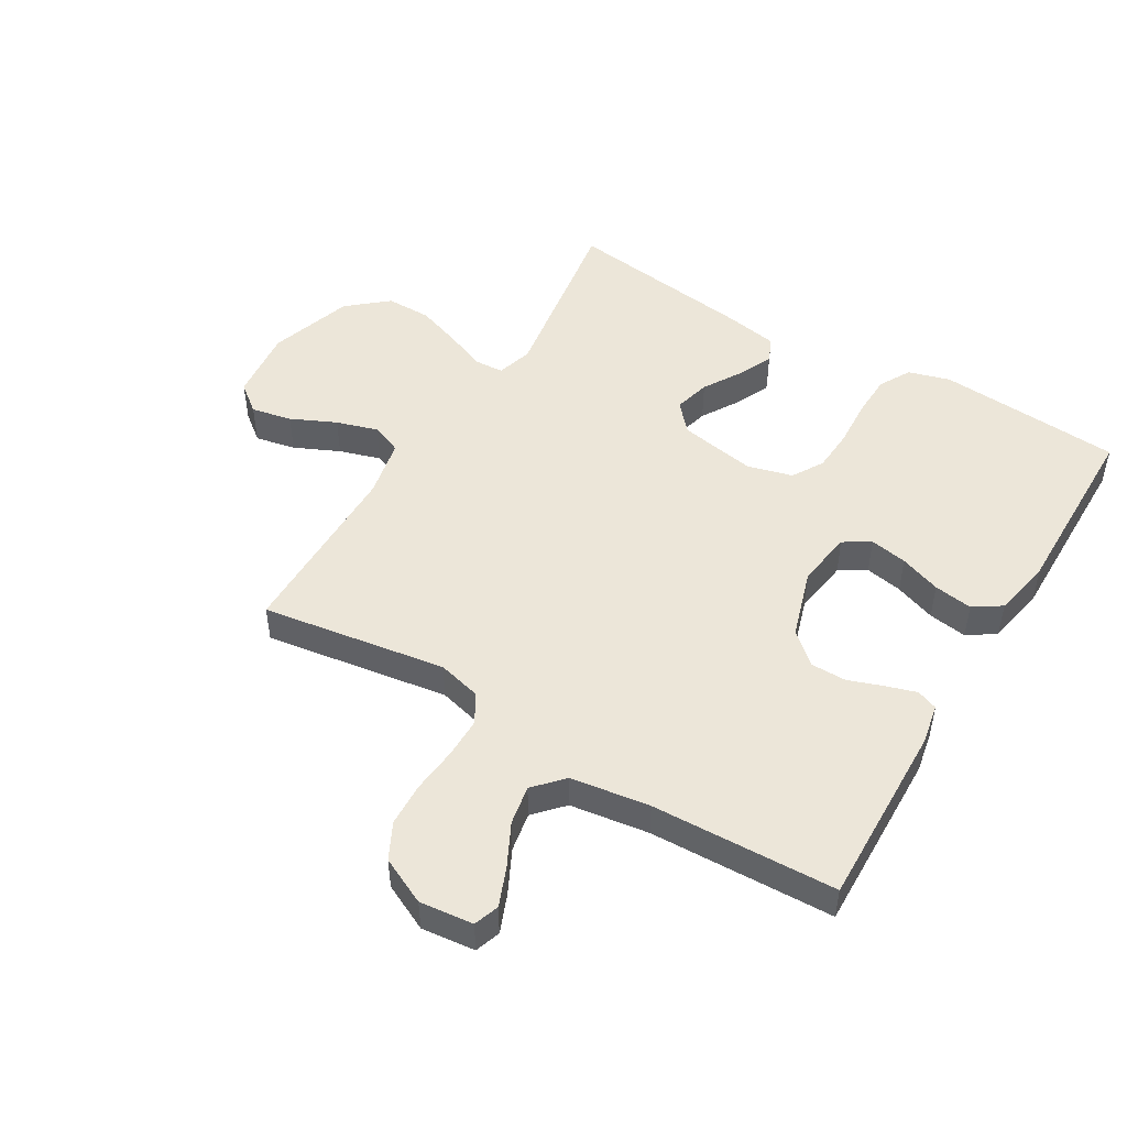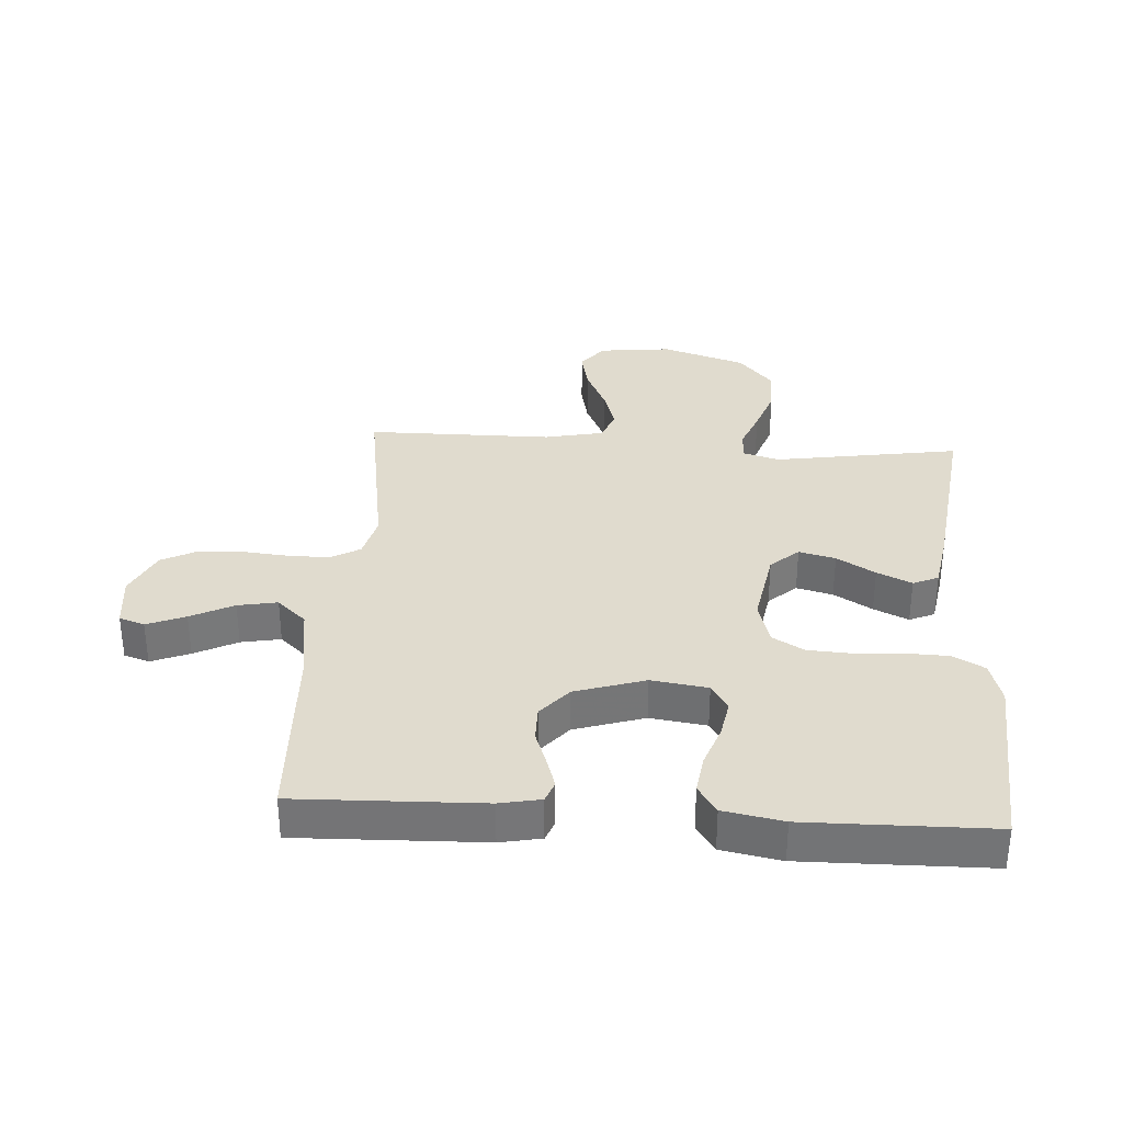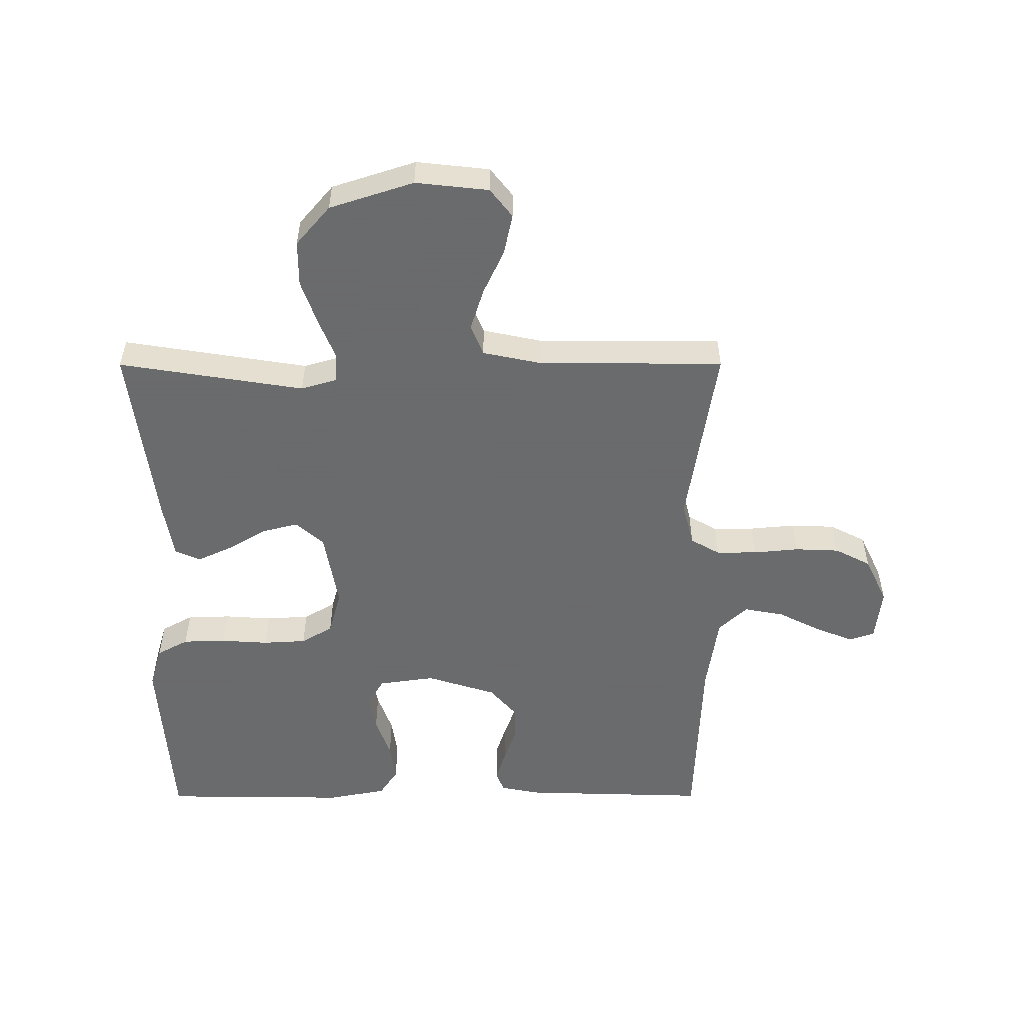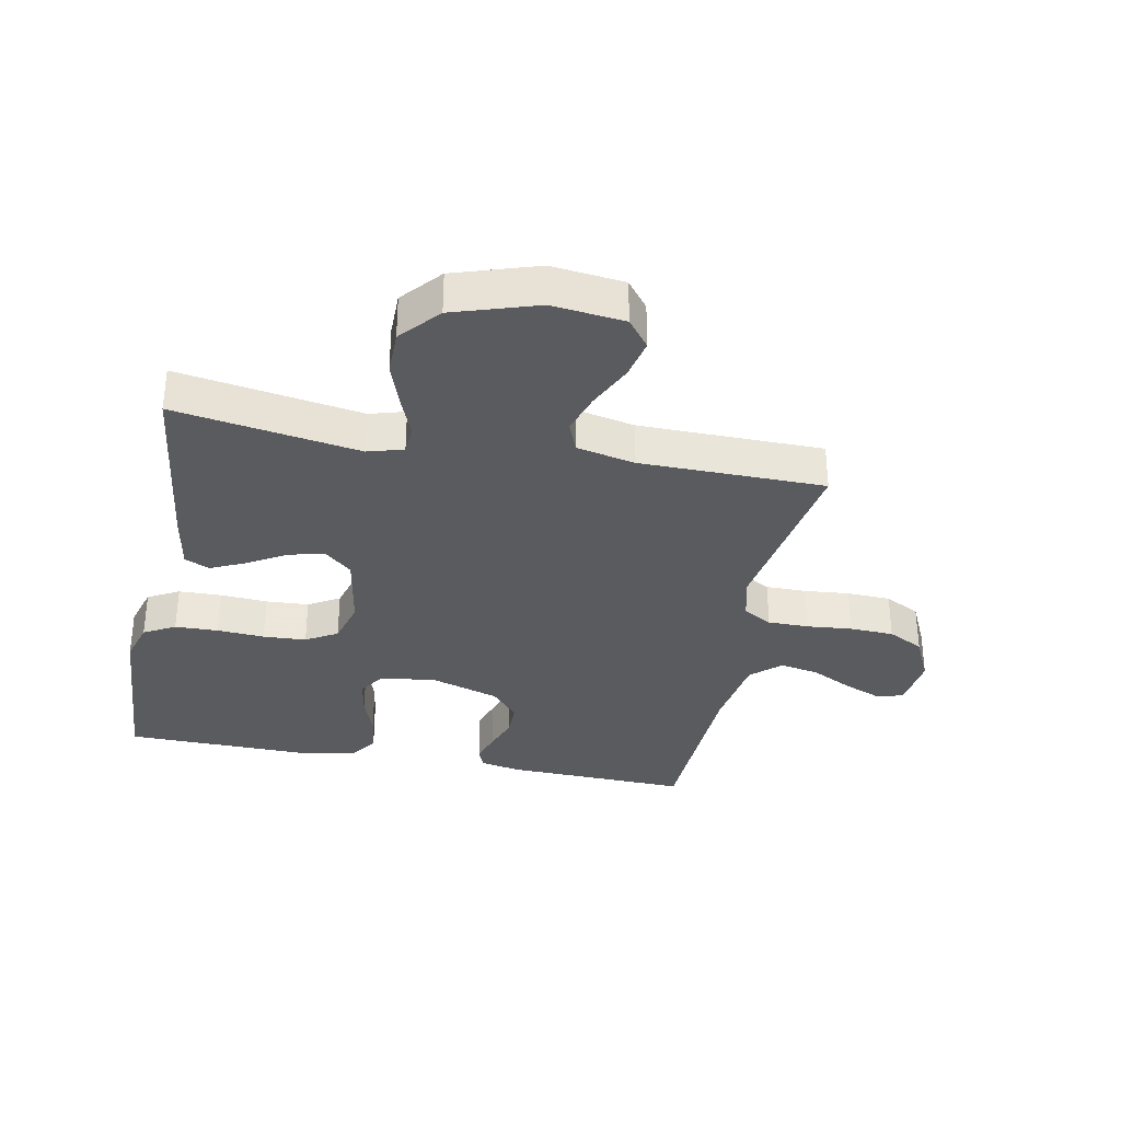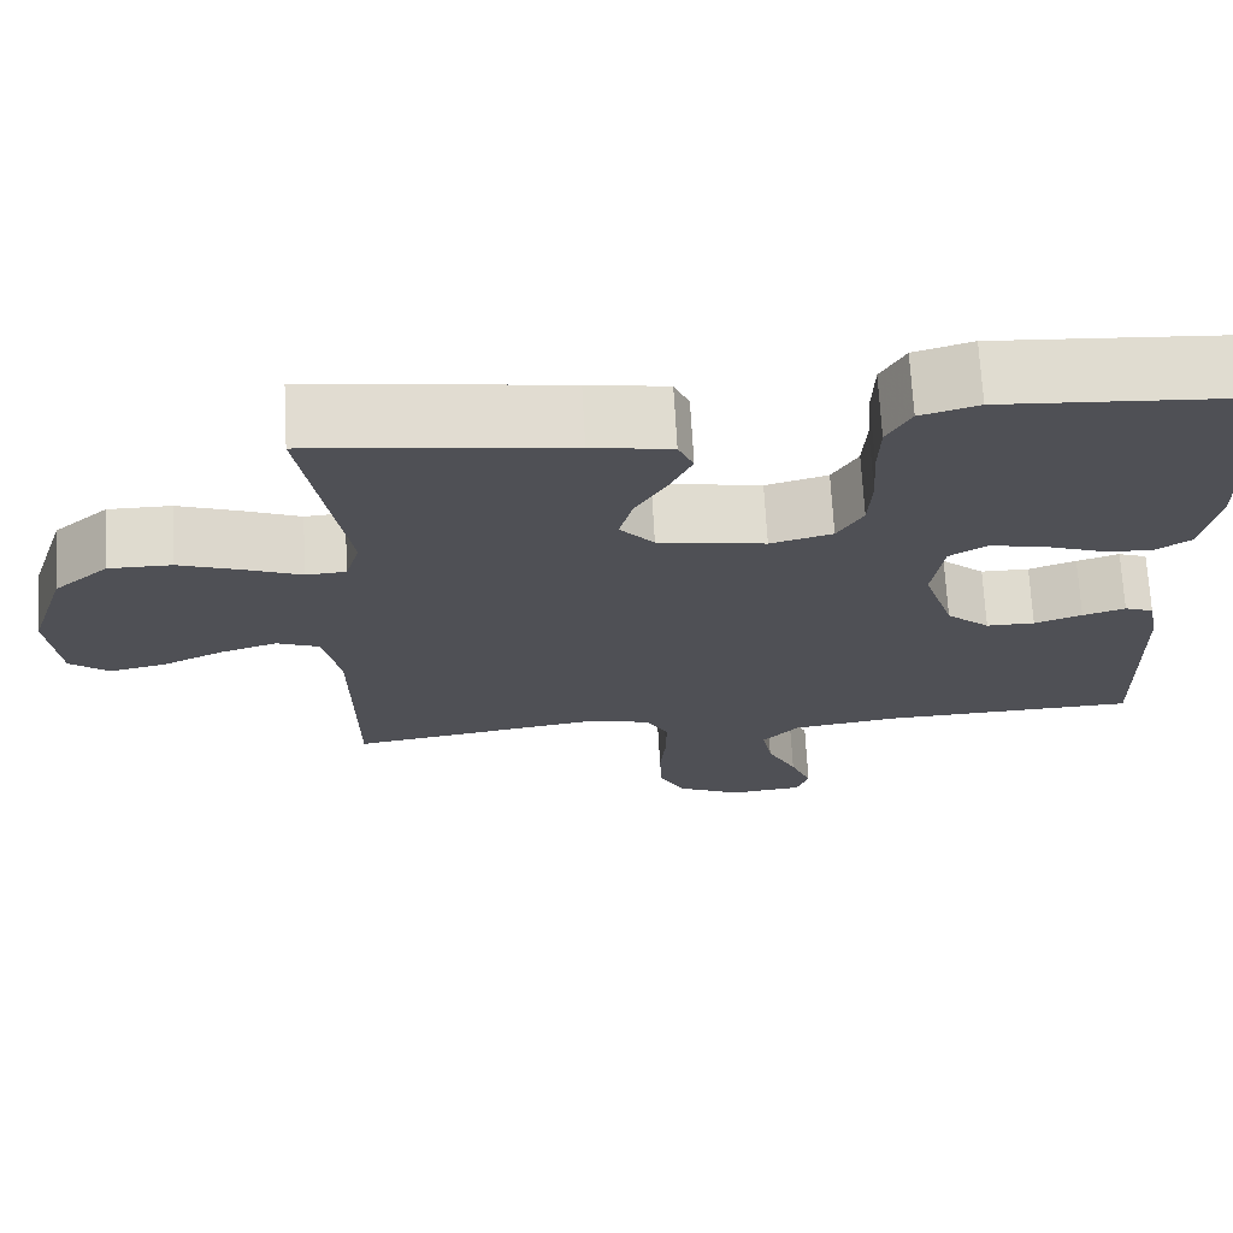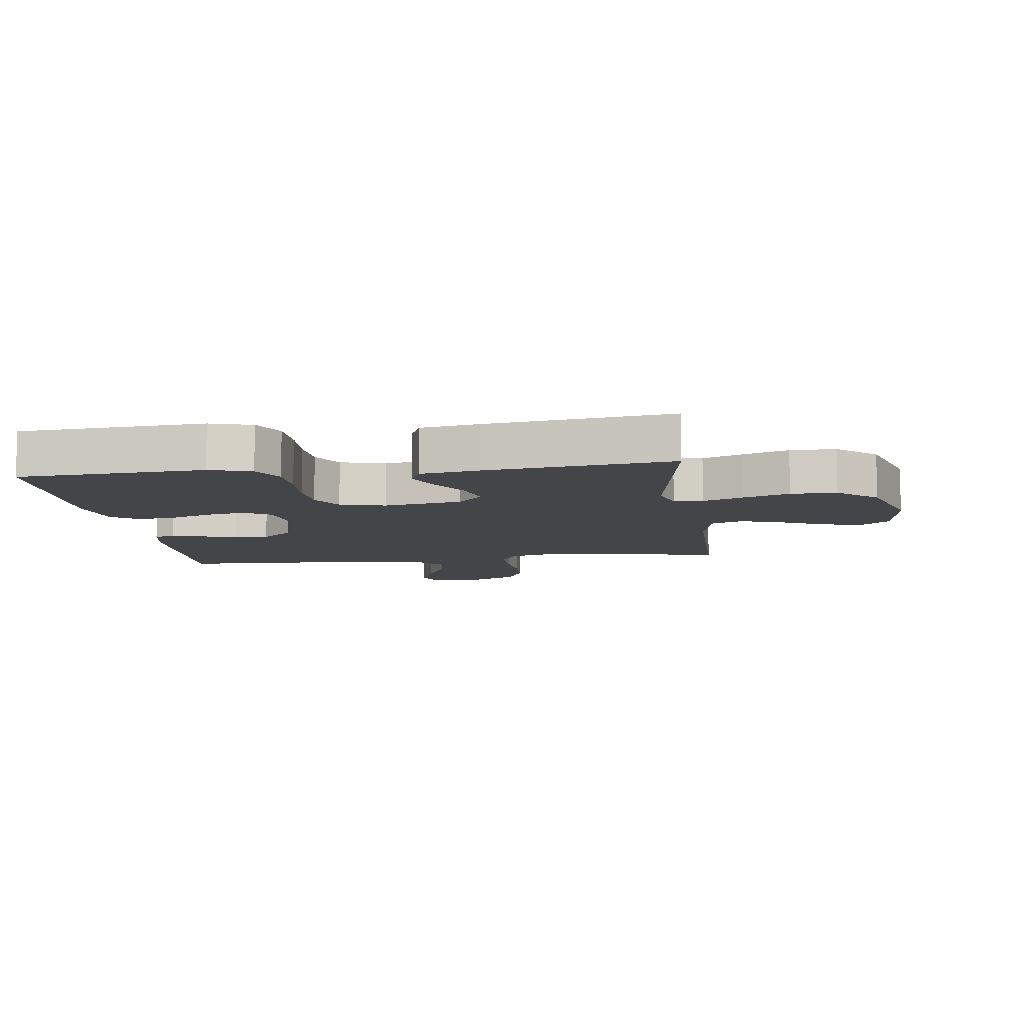
<metadata>
{"format":"obj","ext":"obj","renderer":"f3d","projection":"perspective","resolution":1024,"background":"white","views":[{"elev":49.1,"azim":-148.9,"up":"+Y"},{"elev":33.5,"azim":-86.3,"up":"+Y"},{"elev":-53.2,"azim":90.1,"up":"+Y"},{"elev":-33.2,"azim":78.8,"up":"+Y"},{"elev":70.4,"azim":176.8,"up":"+Z"},{"elev":-9.0,"azim":7.6,"up":"+Y"}]}
</metadata>
<code>
v 0.5 0.07 0.5
v 0.452 0.07 0.2
v 0.469 0.07 0.142
v 0.516 0.07 0.139
v 0.581 0.07 0.165
v 0.655 0.07 0.191
v 0.729 0.07 0.191
v 0.793 0.07 0.136
v 0.837 0.07 0
v 0.824 0.07 -0.118
v 0.778 0.07 -0.154
v 0.712 0.07 -0.14
v 0.639 0.07 -0.106
v 0.572 0.07 -0.085
v 0.522 0.07 -0.105
v 0.502 0.07 -0.2
v 0.5 0.07 -0.5
v 0.2 0.07 -0.453
v 0.129 0.07 -0.471
v 0.102 0.07 -0.518
v 0.102 0.07 -0.584
v 0.109 0.07 -0.658
v 0.106 0.07 -0.73
v 0.076 0.07 -0.788
v 0 0.07 -0.824
v -0.087 0.07 -0.814
v -0.101 0.07 -0.773
v -0.076 0.07 -0.711
v -0.041 0.07 -0.642
v -0.029 0.07 -0.578
v -0.072 0.07 -0.531
v -0.2 0.07 -0.512
v -0.5 0.07 -0.5
v -0.491 0.07 -0.2
v -0.478 0.07 -0.134
v -0.444 0.07 -0.121
v -0.394 0.07 -0.137
v -0.338 0.07 -0.157
v -0.281 0.07 -0.157
v -0.23 0.07 -0.113
v -0.194 0.07 0
v -0.207 0.07 0.091
v -0.25 0.07 0.118
v -0.311 0.07 0.107
v -0.378 0.07 0.083
v -0.441 0.07 0.074
v -0.486 0.07 0.104
v -0.504 0.07 0.2
v -0.5 0.07 0.5
v -0.2 0.07 0.52
v -0.132 0.07 0.5
v -0.104 0.07 0.449
v -0.102 0.07 0.379
v -0.107 0.07 0.302
v -0.103 0.07 0.232
v -0.073 0.07 0.181
v 0 0.07 0.161
v 0.126 0.07 0.183
v 0.166 0.07 0.228
v 0.151 0.07 0.287
v 0.114 0.07 0.349
v 0.088 0.07 0.405
v 0.106 0.07 0.446
v 0.2 0.07 0.462
v 0.5 0 0.5
v 0.452 0 0.2
v 0.469 0 0.142
v 0.516 0 0.139
v 0.581 0 0.165
v 0.655 0 0.191
v 0.729 0 0.191
v 0.793 0 0.136
v 0.837 0 0
v 0.824 0 -0.118
v 0.778 0 -0.154
v 0.712 0 -0.14
v 0.639 0 -0.106
v 0.572 0 -0.085
v 0.522 0 -0.105
v 0.502 0 -0.2
v 0.5 0 -0.5
v 0.2 0 -0.453
v 0.129 0 -0.471
v 0.102 0 -0.518
v 0.102 0 -0.584
v 0.109 0 -0.658
v 0.106 0 -0.73
v 0.076 0 -0.788
v 0 0 -0.824
v -0.087 0 -0.814
v -0.101 0 -0.773
v -0.076 0 -0.711
v -0.041 0 -0.642
v -0.029 0 -0.578
v -0.072 0 -0.531
v -0.2 0 -0.512
v -0.5 0 -0.5
v -0.491 0 -0.2
v -0.478 0 -0.134
v -0.444 0 -0.121
v -0.394 0 -0.137
v -0.338 0 -0.157
v -0.281 0 -0.157
v -0.23 0 -0.113
v -0.194 0 0
v -0.207 0 0.091
v -0.25 0 0.118
v -0.311 0 0.107
v -0.378 0 0.083
v -0.441 0 0.074
v -0.486 0 0.104
v -0.504 0 0.2
v -0.5 0 0.5
v -0.2 0 0.52
v -0.132 0 0.5
v -0.104 0 0.449
v -0.102 0 0.379
v -0.107 0 0.302
v -0.103 0 0.232
v -0.073 0 0.181
v 0 0 0.161
v 0.126 0 0.183
v 0.166 0 0.228
v 0.151 0 0.287
v 0.114 0 0.349
v 0.088 0 0.405
v 0.106 0 0.446
v 0.2 0 0.462
f 64 1 2
f 63 64 2
f 62 63 2
f 61 62 2
f 60 61 2
f 59 60 2 3
f 58 59 3
f 57 58 3
f 52 53 54
f 51 52 54
f 50 51 54
f 49 50 54
f 48 49 54
f 47 48 54
f 46 47 54
f 45 46 54
f 44 45 54
f 43 44 54 55
f 42 43 55 56
f 36 37 38
f 35 36 38
f 34 35 38
f 33 34 38
f 32 33 38
f 31 32 38 39
f 30 31 39 40
f 27 28 29
f 26 27 29
f 25 26 29
f 24 25 29
f 23 24 29
f 22 23 29
f 21 22 29
f 20 21 29 30
f 30 40 41
f 20 30 41
f 19 20 41
f 16 17 18
f 42 56 57
f 41 42 57
f 19 41 57
f 18 19 57
f 16 18 57
f 15 16 57
f 11 12 13
f 10 11 13
f 9 10 13
f 8 9 13
f 7 8 13
f 6 7 13
f 5 6 13
f 4 5 13
f 57 3 4
f 15 57 4
f 14 15 4
f 4 13 14
f 66 65 128
f 66 128 127
f 66 127 126
f 66 126 125
f 66 125 124
f 67 66 124 123
f 67 123 122
f 67 122 121
f 118 117 116
f 118 116 115
f 118 115 114
f 118 114 113
f 118 113 112
f 118 112 111
f 118 111 110
f 118 110 109
f 118 109 108
f 119 118 108 107
f 120 119 107 106
f 102 101 100
f 102 100 99
f 102 99 98
f 102 98 97
f 102 97 96
f 103 102 96 95
f 104 103 95 94
f 93 92 91
f 93 91 90
f 93 90 89
f 93 89 88
f 93 88 87
f 93 87 86
f 93 86 85
f 94 93 85 84
f 105 104 94
f 105 94 84
f 105 84 83
f 82 81 80
f 121 120 106
f 121 106 105
f 121 105 83
f 121 83 82
f 121 82 80
f 121 80 79
f 77 76 75
f 77 75 74
f 77 74 73
f 77 73 72
f 77 72 71
f 77 71 70
f 77 70 69
f 77 69 68
f 68 67 121
f 68 121 79
f 68 79 78
f 78 77 68
f 1 65 66 2
f 2 66 67 3
f 3 67 68 4
f 4 68 69 5
f 5 69 70 6
f 6 70 71 7
f 7 71 72 8
f 8 72 73 9
f 9 73 74 10
f 10 74 75 11
f 11 75 76 12
f 12 76 77 13
f 13 77 78 14
f 14 78 79 15
f 15 79 80 16
f 16 80 81 17
f 17 81 82 18
f 18 82 83 19
f 19 83 84 20
f 20 84 85 21
f 21 85 86 22
f 22 86 87 23
f 23 87 88 24
f 24 88 89 25
f 25 89 90 26
f 26 90 91 27
f 27 91 92 28
f 28 92 93 29
f 29 93 94 30
f 30 94 95 31
f 31 95 96 32
f 32 96 97 33
f 33 97 98 34
f 34 98 99 35
f 35 99 100 36
f 36 100 101 37
f 37 101 102 38
f 38 102 103 39
f 39 103 104 40
f 40 104 105 41
f 41 105 106 42
f 42 106 107 43
f 43 107 108 44
f 44 108 109 45
f 45 109 110 46
f 46 110 111 47
f 47 111 112 48
f 48 112 113 49
f 49 113 114 50
f 50 114 115 51
f 51 115 116 52
f 52 116 117 53
f 53 117 118 54
f 54 118 119 55
f 55 119 120 56
f 56 120 121 57
f 57 121 122 58
f 58 122 123 59
f 59 123 124 60
f 60 124 125 61
f 61 125 126 62
f 62 126 127 63
f 63 127 128 64
f 64 128 65 1

</code>
